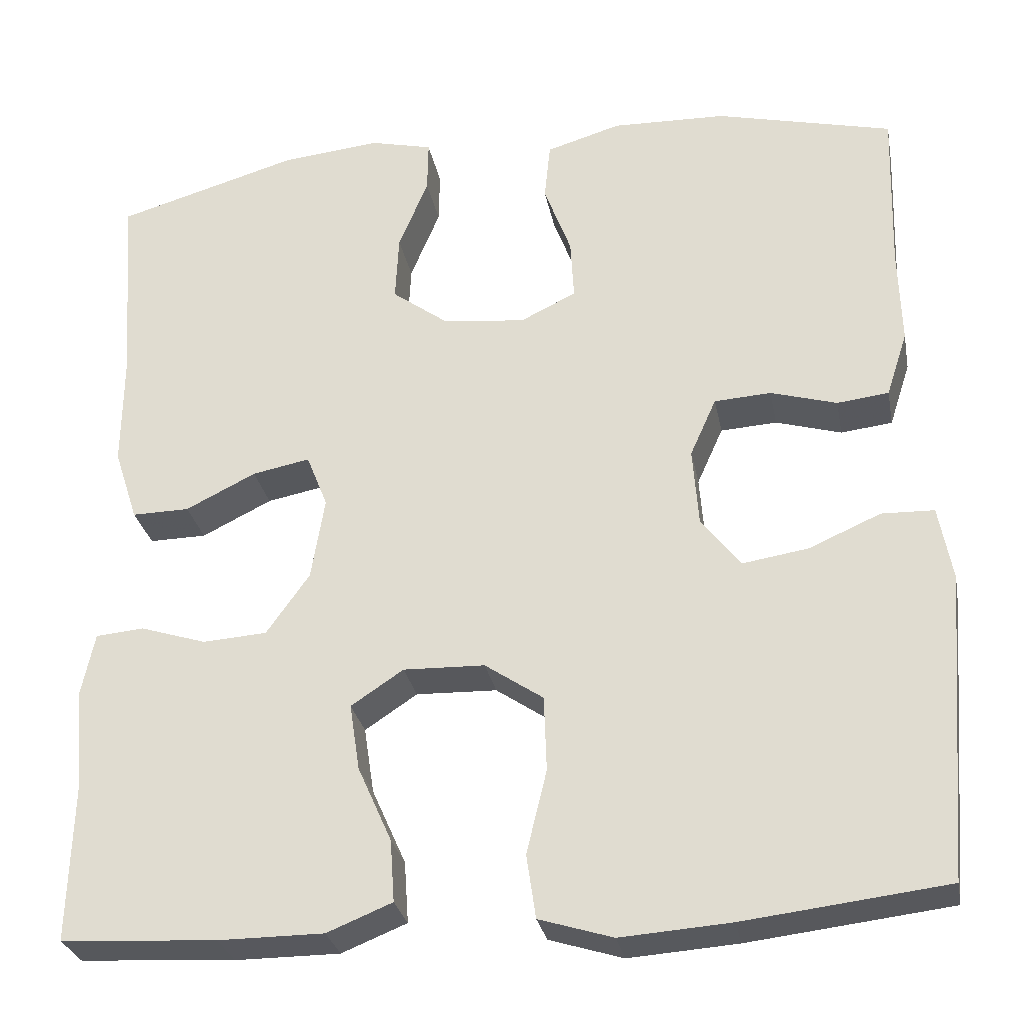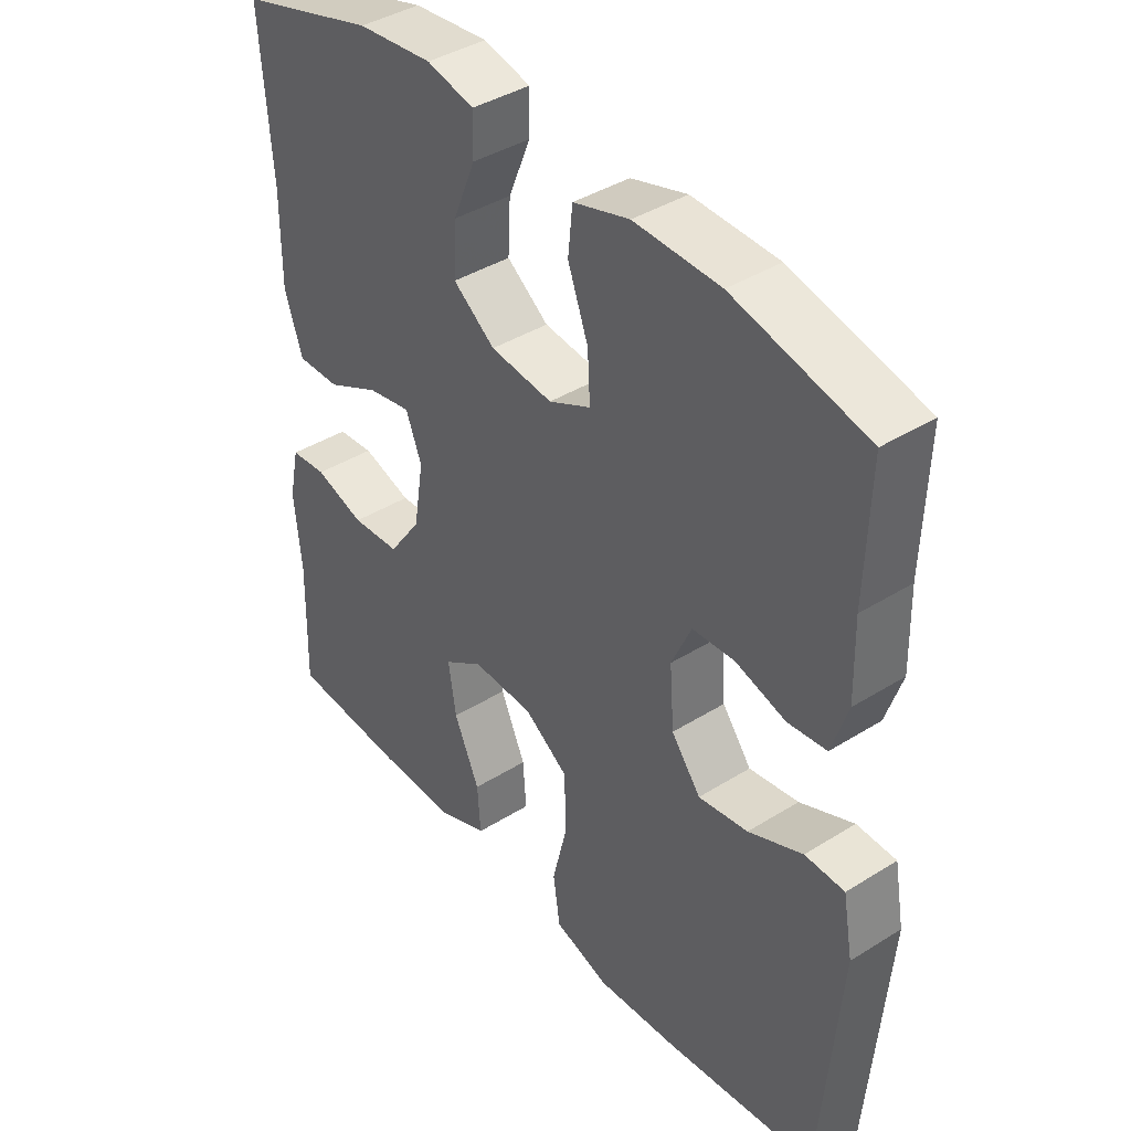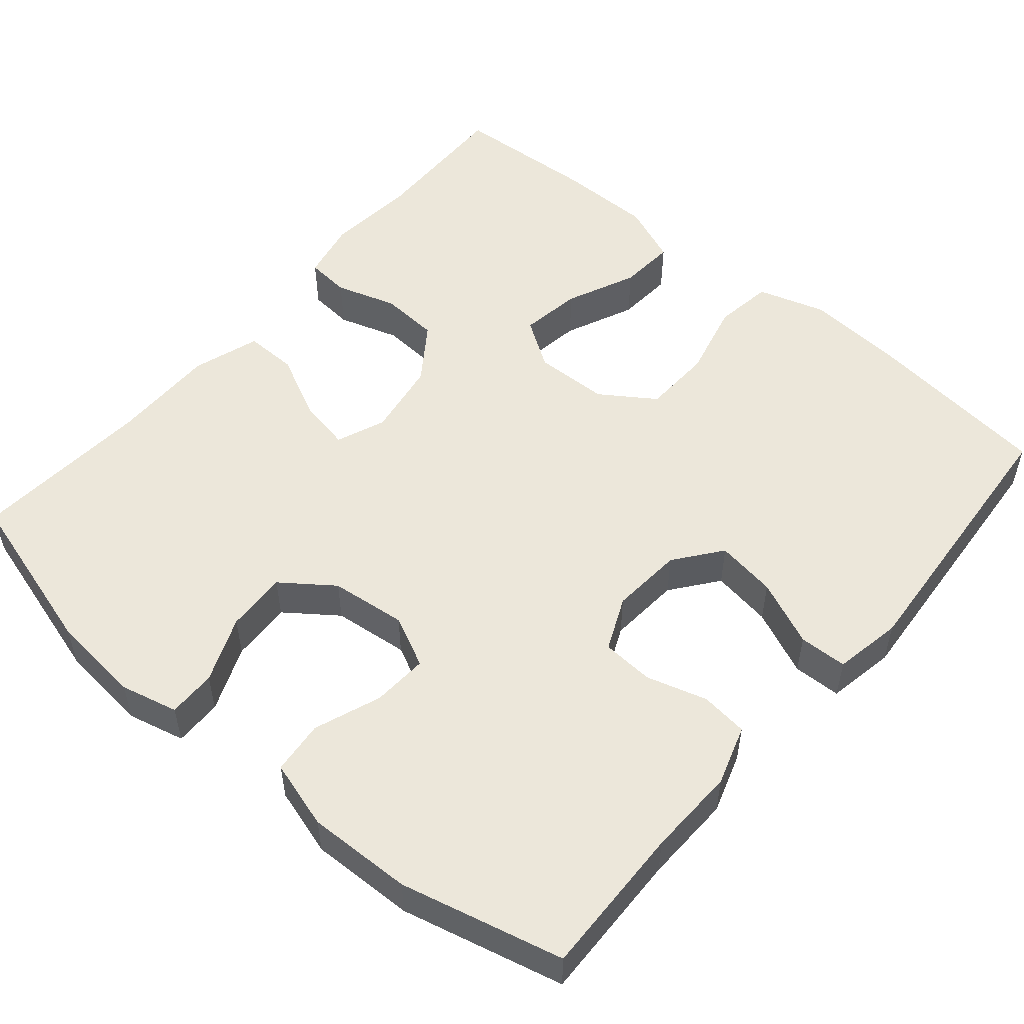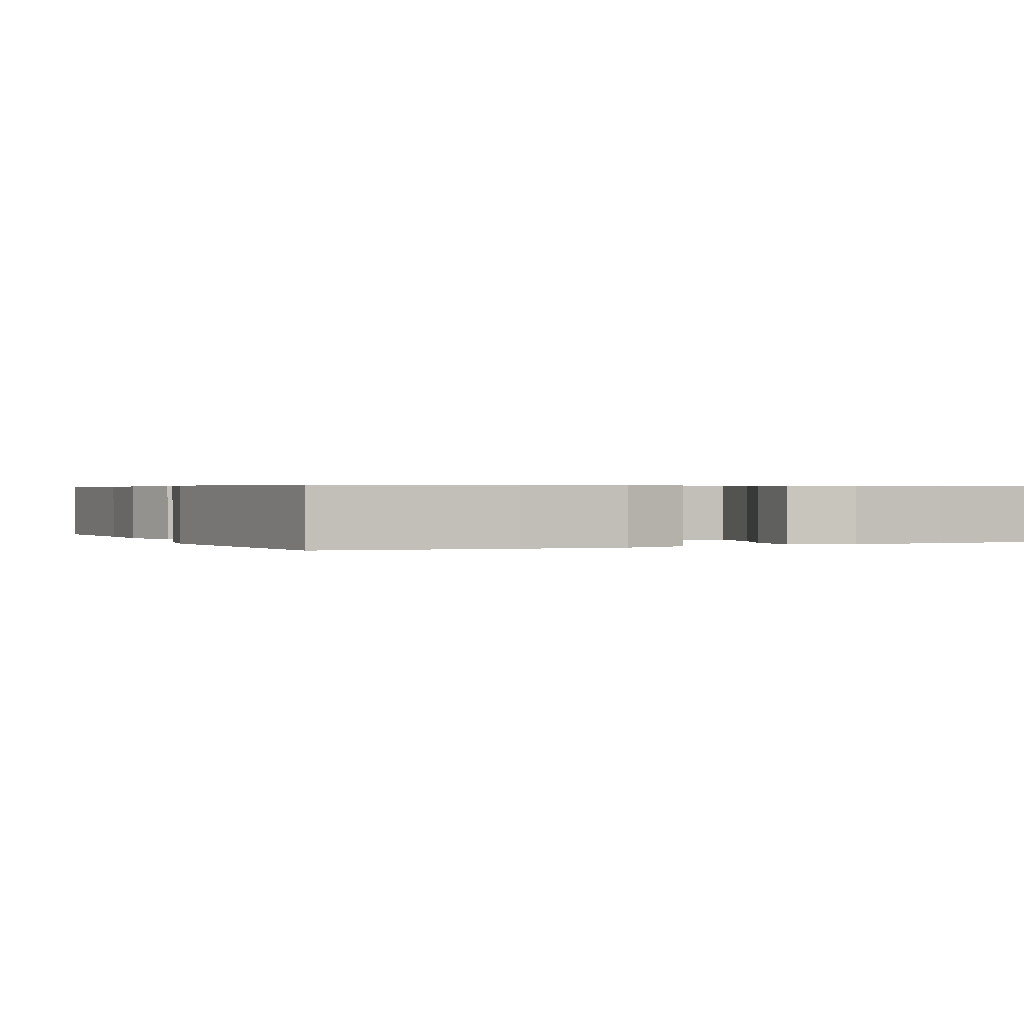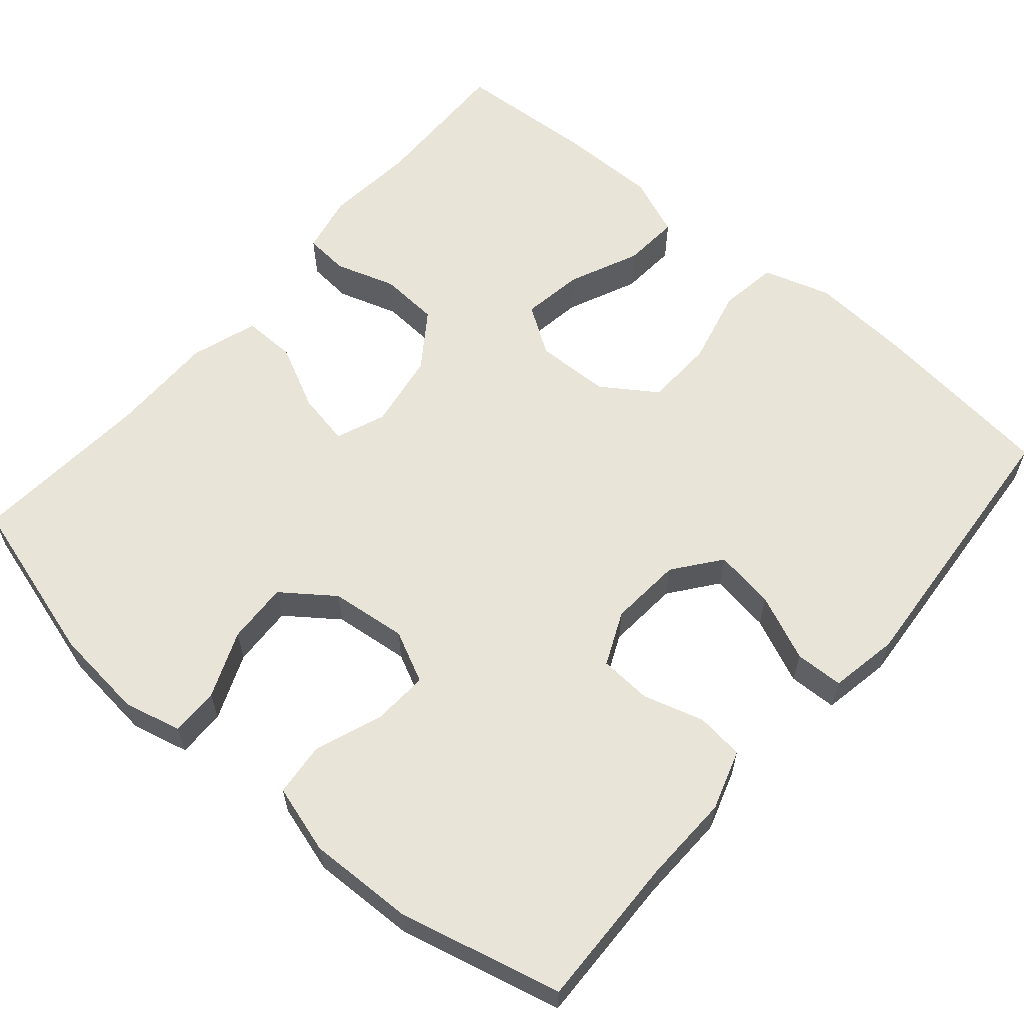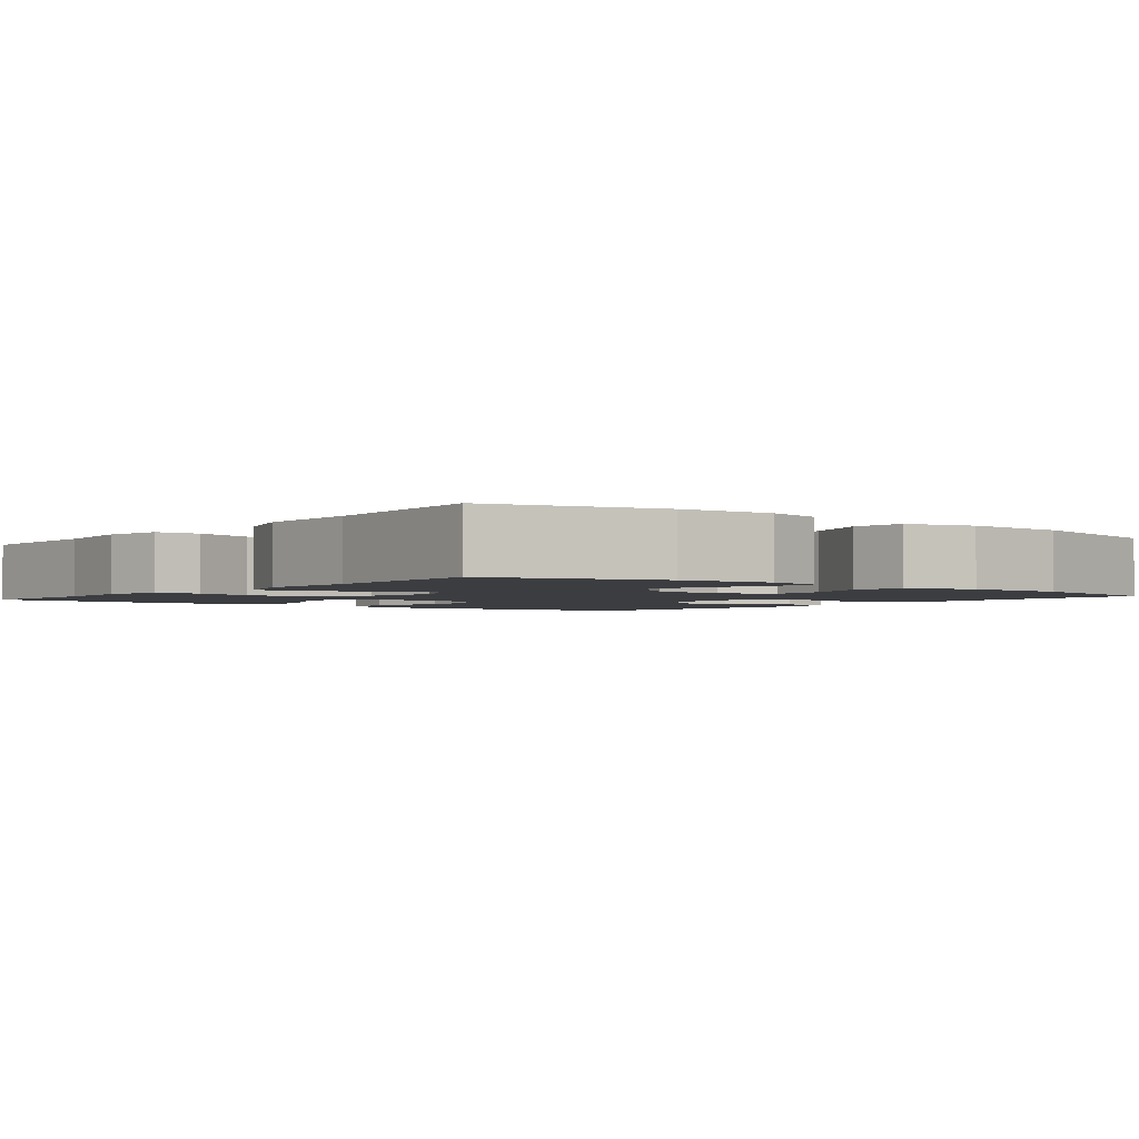
<metadata>
{"format":"obj","ext":"obj","renderer":"f3d","projection":"perspective","resolution":1024,"background":"white","views":[{"elev":-28.9,"azim":10.8,"up":"+Z"},{"elev":40.4,"azim":52.5,"up":"+Z"},{"elev":52.8,"azim":40.4,"up":"+Y"},{"elev":0.5,"azim":154.6,"up":"+Y"},{"elev":60.7,"azim":40.7,"up":"+Y"},{"elev":-2.3,"azim":-38.5,"up":"+Y"}]}
</metadata>
<code>
v 0.5 0.07 -0.5
v 0.261 0.07 -0.528
v 0.132 0.07 -0.537
v 0.045 0.07 -0.51
v 0.034 0.07 -0.435
v 0.058 0.07 -0.336
v 0.055 0.07 -0.247
v -0.014 0.07 -0.2
v -0.11 0.07 -0.197
v -0.172 0.07 -0.238
v -0.16 0.07 -0.317
v -0.12 0.07 -0.407
v -0.115 0.07 -0.48
v -0.192 0.07 -0.511
v -0.316 0.07 -0.511
v -0.5 0.07 -0.5
v -0.495 0.07 -0.311
v -0.506 0.07 -0.195
v -0.49 0.07 -0.119
v -0.433 0.07 -0.114
v -0.355 0.07 -0.139
v -0.279 0.07 -0.134
v -0.228 0.07 -0.062
v -0.212 0.07 0.036
v -0.237 0.07 0.099
v -0.305 0.07 0.086
v -0.388 0.07 0.045
v -0.456 0.07 0.044
v -0.484 0.07 0.13
v -0.483 0.07 0.266
v -0.5 0.07 0.5
v -0.285 0.07 0.562
v -0.167 0.07 0.574
v -0.093 0.07 0.556
v -0.094 0.07 0.494
v -0.129 0.07 0.409
v -0.133 0.07 0.33
v -0.067 0.07 0.281
v 0.031 0.07 0.27
v 0.097 0.07 0.302
v 0.093 0.07 0.374
v 0.061 0.07 0.46
v 0.068 0.07 0.529
v 0.156 0.07 0.555
v 0.291 0.07 0.551
v 0.5 0.07 0.5
v 0.494 0.07 0.305
v 0.497 0.07 0.19
v 0.472 0.07 0.113
v 0.411 0.07 0.106
v 0.333 0.07 0.129
v 0.266 0.07 0.125
v 0.235 0.07 0.056
v 0.242 0.07 -0.037
v 0.288 0.07 -0.097
v 0.366 0.07 -0.085
v 0.451 0.07 -0.048
v 0.513 0.07 -0.05
v 0.529 0.07 -0.138
v 0.5 0 -0.5
v 0.261 0 -0.528
v 0.132 0 -0.537
v 0.045 0 -0.51
v 0.034 0 -0.435
v 0.058 0 -0.336
v 0.055 0 -0.247
v -0.014 0 -0.2
v -0.11 0 -0.197
v -0.172 0 -0.238
v -0.16 0 -0.317
v -0.12 0 -0.407
v -0.115 0 -0.48
v -0.192 0 -0.511
v -0.316 0 -0.511
v -0.5 0 -0.5
v -0.495 0 -0.311
v -0.506 0 -0.195
v -0.49 0 -0.119
v -0.433 0 -0.114
v -0.355 0 -0.139
v -0.279 0 -0.134
v -0.228 0 -0.062
v -0.212 0 0.036
v -0.237 0 0.099
v -0.305 0 0.086
v -0.388 0 0.045
v -0.456 0 0.044
v -0.484 0 0.13
v -0.483 0 0.266
v -0.5 0 0.5
v -0.285 0 0.562
v -0.167 0 0.574
v -0.093 0 0.556
v -0.094 0 0.494
v -0.129 0 0.409
v -0.133 0 0.33
v -0.067 0 0.281
v 0.031 0 0.27
v 0.097 0 0.302
v 0.093 0 0.374
v 0.061 0 0.46
v 0.068 0 0.529
v 0.156 0 0.555
v 0.291 0 0.551
v 0.5 0 0.5
v 0.494 0 0.305
v 0.497 0 0.19
v 0.472 0 0.113
v 0.411 0 0.106
v 0.333 0 0.129
v 0.266 0 0.125
v 0.235 0 0.056
v 0.242 0 -0.037
v 0.288 0 -0.097
v 0.366 0 -0.085
v 0.451 0 -0.048
v 0.513 0 -0.05
v 0.529 0 -0.138
f 4 5 6
f 3 4 6
f 2 3 6
f 1 2 6
f 59 1 6
f 58 59 6
f 57 58 6
f 56 57 6
f 55 56 6 7
f 54 55 7 8
f 53 54 8 9
f 52 53 9 10
f 49 50 51
f 48 49 51
f 47 48 51
f 47 51 52
f 46 47 52
f 45 46 52
f 44 45 52
f 43 44 52
f 42 43 52
f 41 42 52
f 40 41 52
f 39 40 52 10
f 34 35 36
f 33 34 36
f 32 33 36
f 31 32 36
f 30 31 36
f 30 36 37
f 29 30 37
f 28 29 37
f 27 28 37
f 26 27 37
f 25 26 37 38
f 19 20 21
f 18 19 21
f 17 18 21
f 17 21 22
f 16 17 22
f 15 16 22
f 14 15 22
f 13 14 22
f 12 13 22
f 11 12 22
f 10 11 22 23
f 24 25 38 39
f 10 23 24 39
f 65 64 63
f 65 63 62
f 65 62 61
f 65 61 60
f 65 60 118
f 65 118 117
f 65 117 116
f 65 116 115
f 66 65 115 114
f 67 66 114 113
f 68 67 113 112
f 69 68 112 111
f 110 109 108
f 110 108 107
f 110 107 106
f 111 110 106
f 111 106 105
f 111 105 104
f 111 104 103
f 111 103 102
f 111 102 101
f 111 101 100
f 111 100 99
f 69 111 99 98
f 95 94 93
f 95 93 92
f 95 92 91
f 95 91 90
f 95 90 89
f 96 95 89
f 96 89 88
f 96 88 87
f 96 87 86
f 96 86 85
f 97 96 85 84
f 80 79 78
f 80 78 77
f 80 77 76
f 81 80 76
f 81 76 75
f 81 75 74
f 81 74 73
f 81 73 72
f 81 72 71
f 81 71 70
f 82 81 70 69
f 98 97 84 83
f 98 83 82 69
f 1 60 61 2
f 2 61 62 3
f 3 62 63 4
f 4 63 64 5
f 5 64 65 6
f 6 65 66 7
f 7 66 67 8
f 8 67 68 9
f 9 68 69 10
f 10 69 70 11
f 11 70 71 12
f 12 71 72 13
f 13 72 73 14
f 14 73 74 15
f 15 74 75 16
f 16 75 76 17
f 17 76 77 18
f 18 77 78 19
f 19 78 79 20
f 20 79 80 21
f 21 80 81 22
f 22 81 82 23
f 23 82 83 24
f 24 83 84 25
f 25 84 85 26
f 26 85 86 27
f 27 86 87 28
f 28 87 88 29
f 29 88 89 30
f 30 89 90 31
f 31 90 91 32
f 32 91 92 33
f 33 92 93 34
f 34 93 94 35
f 35 94 95 36
f 36 95 96 37
f 37 96 97 38
f 38 97 98 39
f 39 98 99 40
f 40 99 100 41
f 41 100 101 42
f 42 101 102 43
f 43 102 103 44
f 44 103 104 45
f 45 104 105 46
f 46 105 106 47
f 47 106 107 48
f 48 107 108 49
f 49 108 109 50
f 50 109 110 51
f 51 110 111 52
f 52 111 112 53
f 53 112 113 54
f 54 113 114 55
f 55 114 115 56
f 56 115 116 57
f 57 116 117 58
f 58 117 118 59
f 59 118 60 1

</code>
